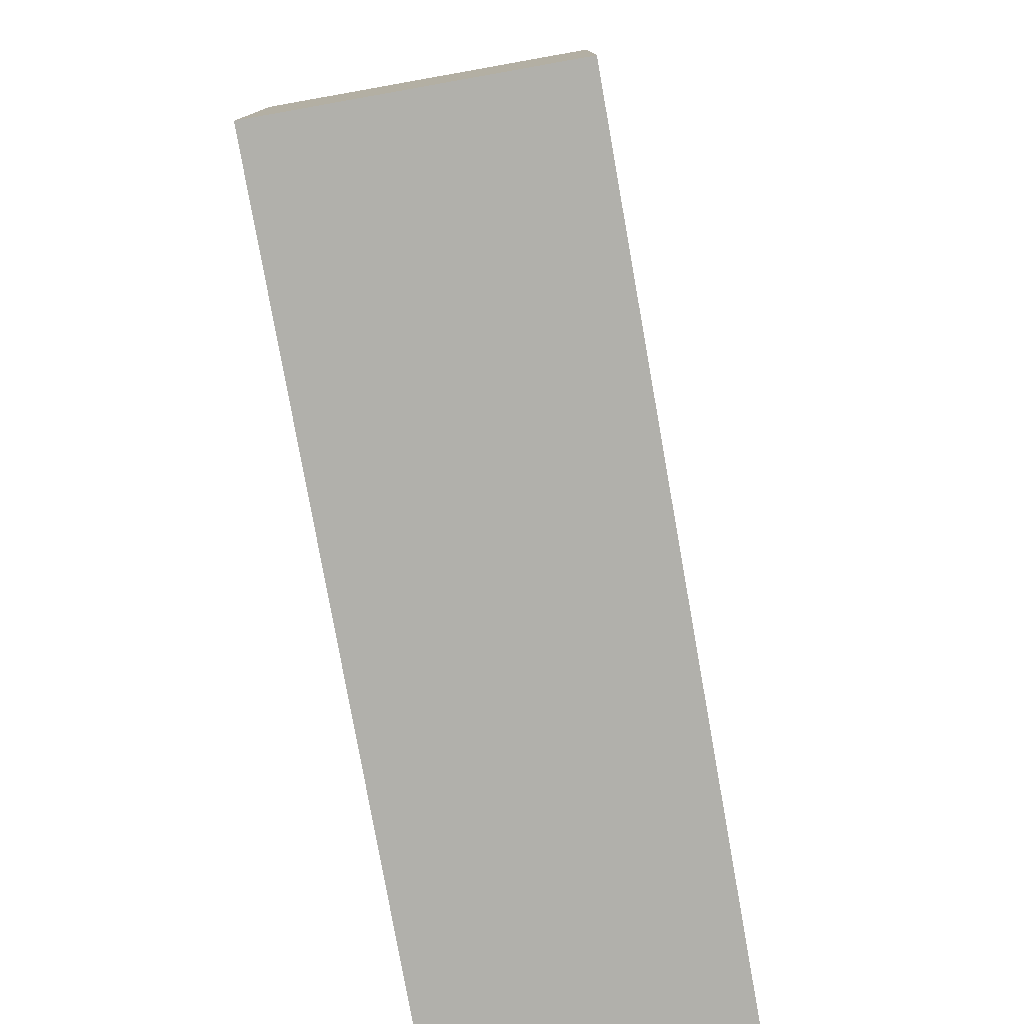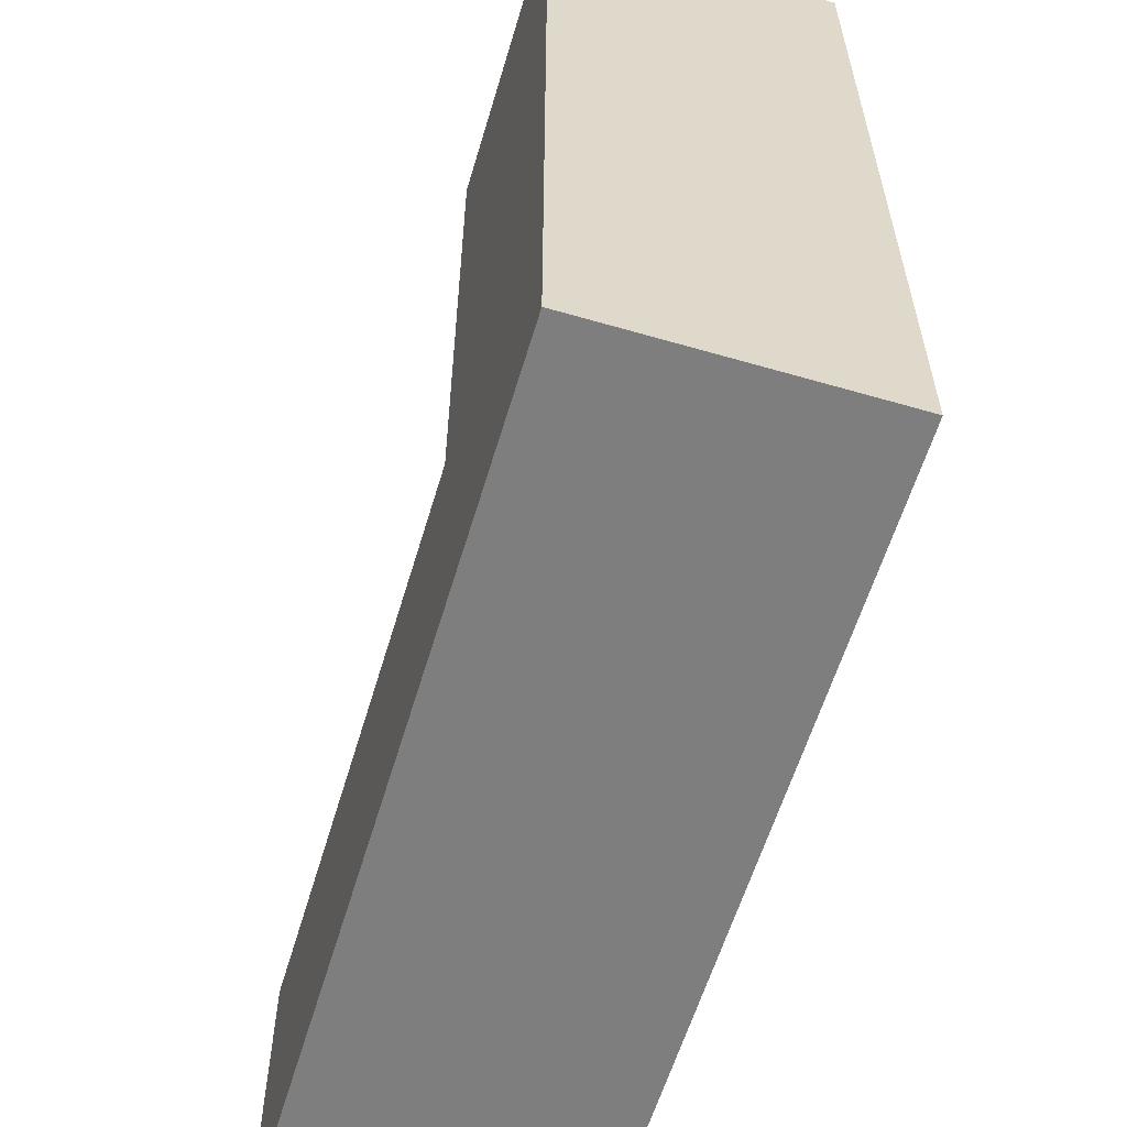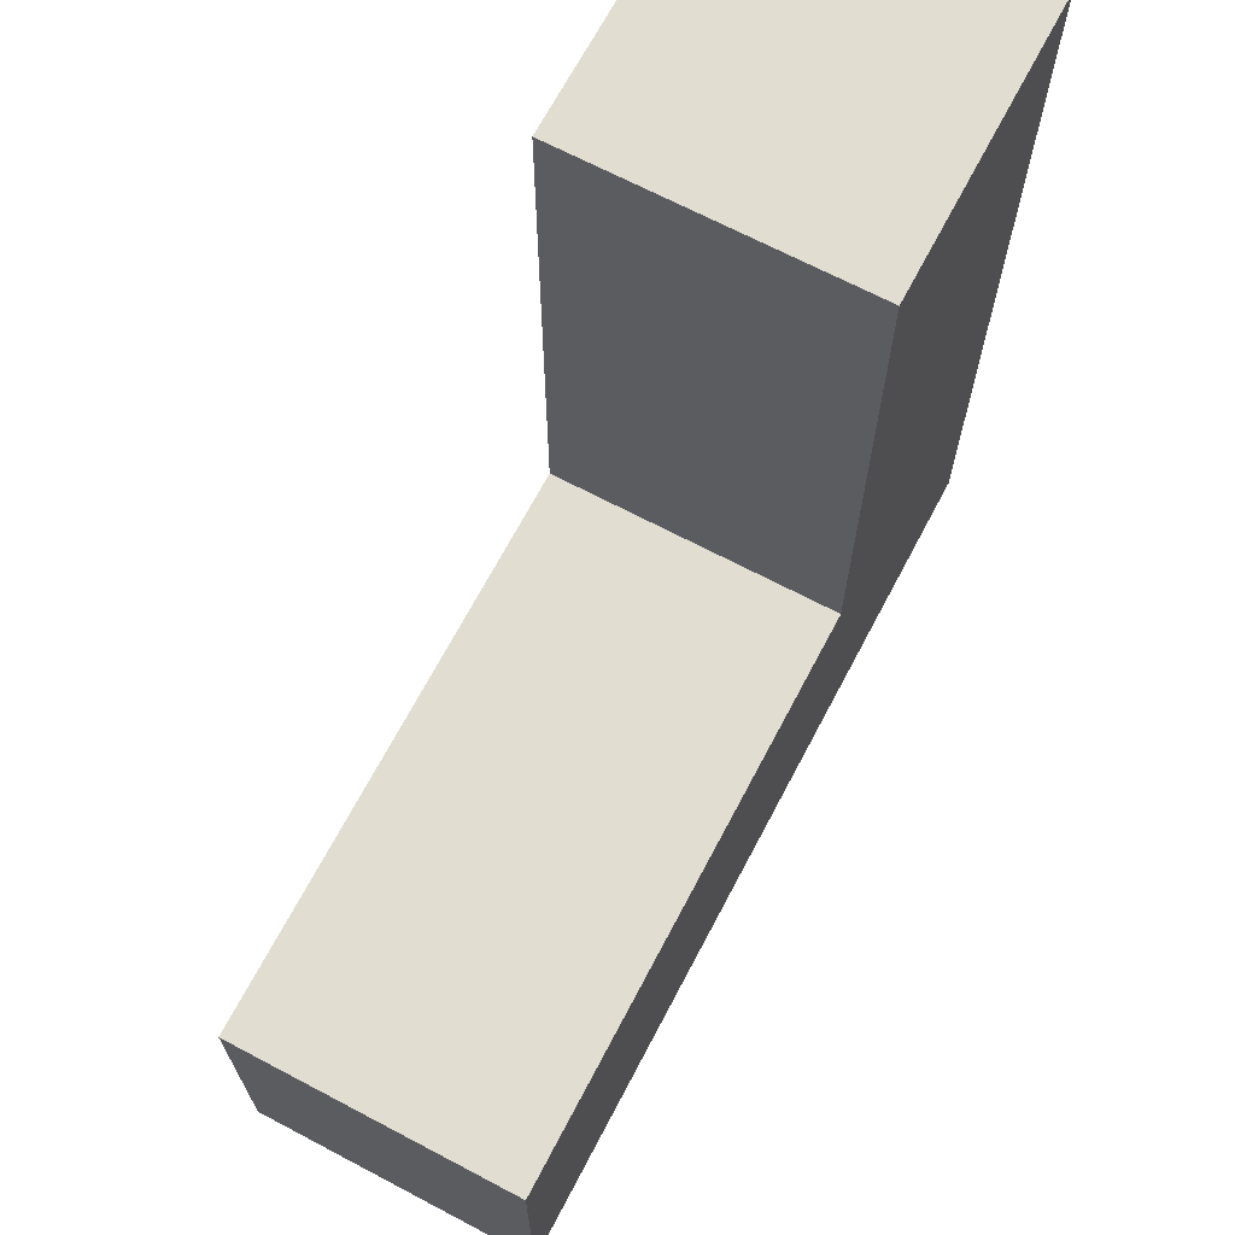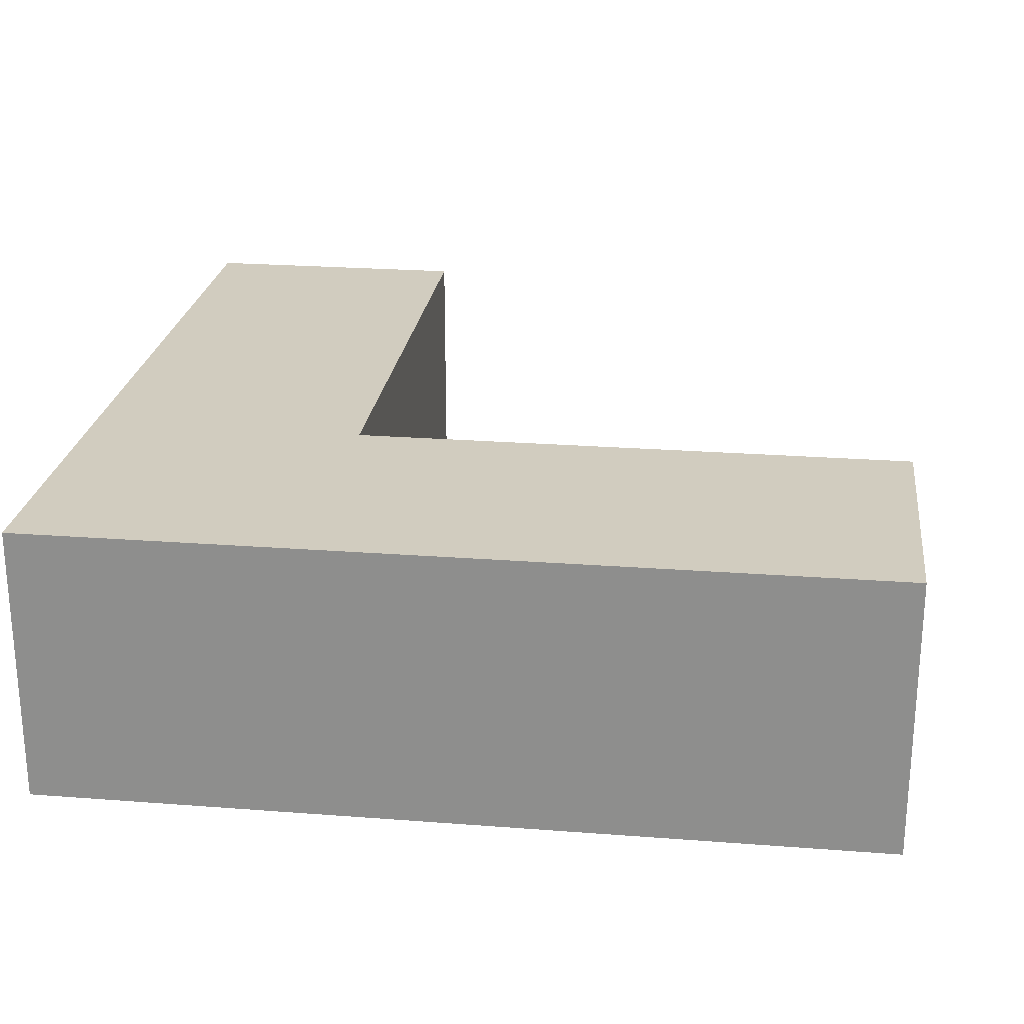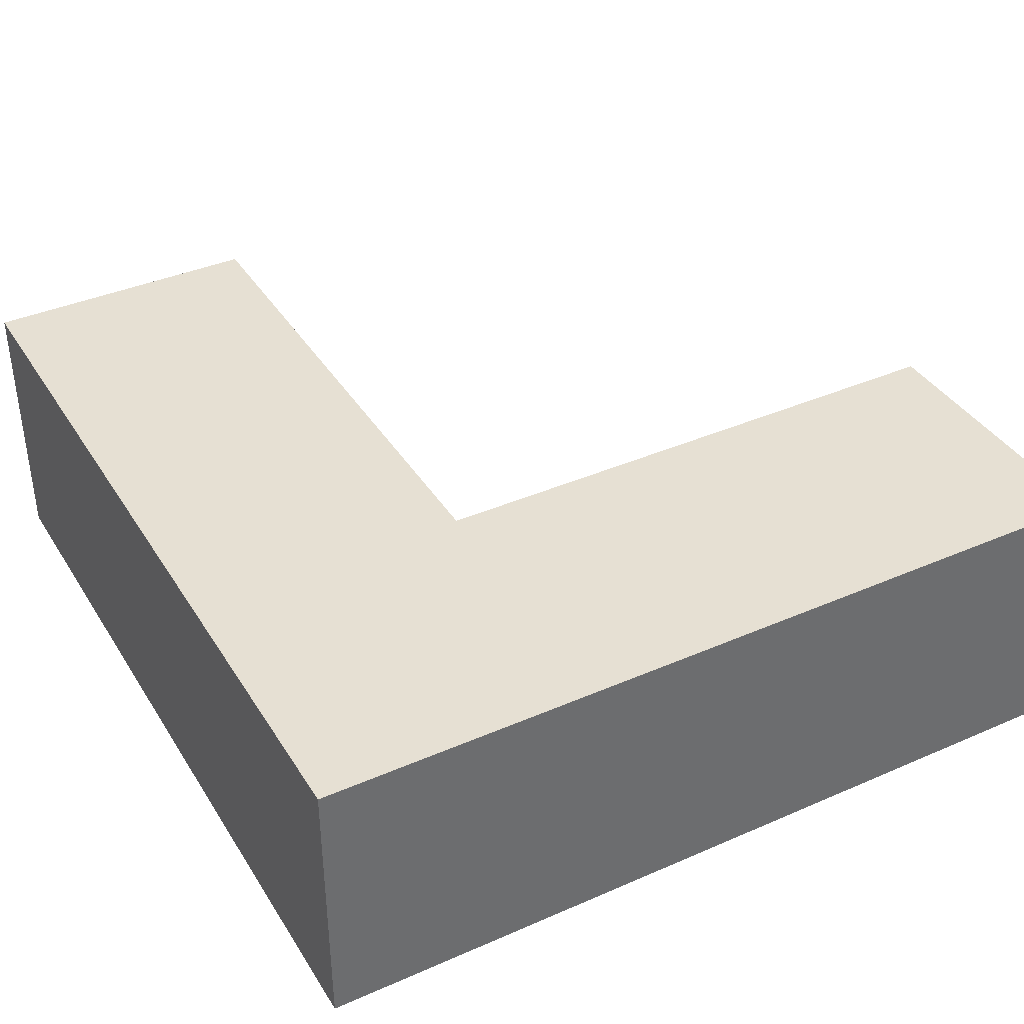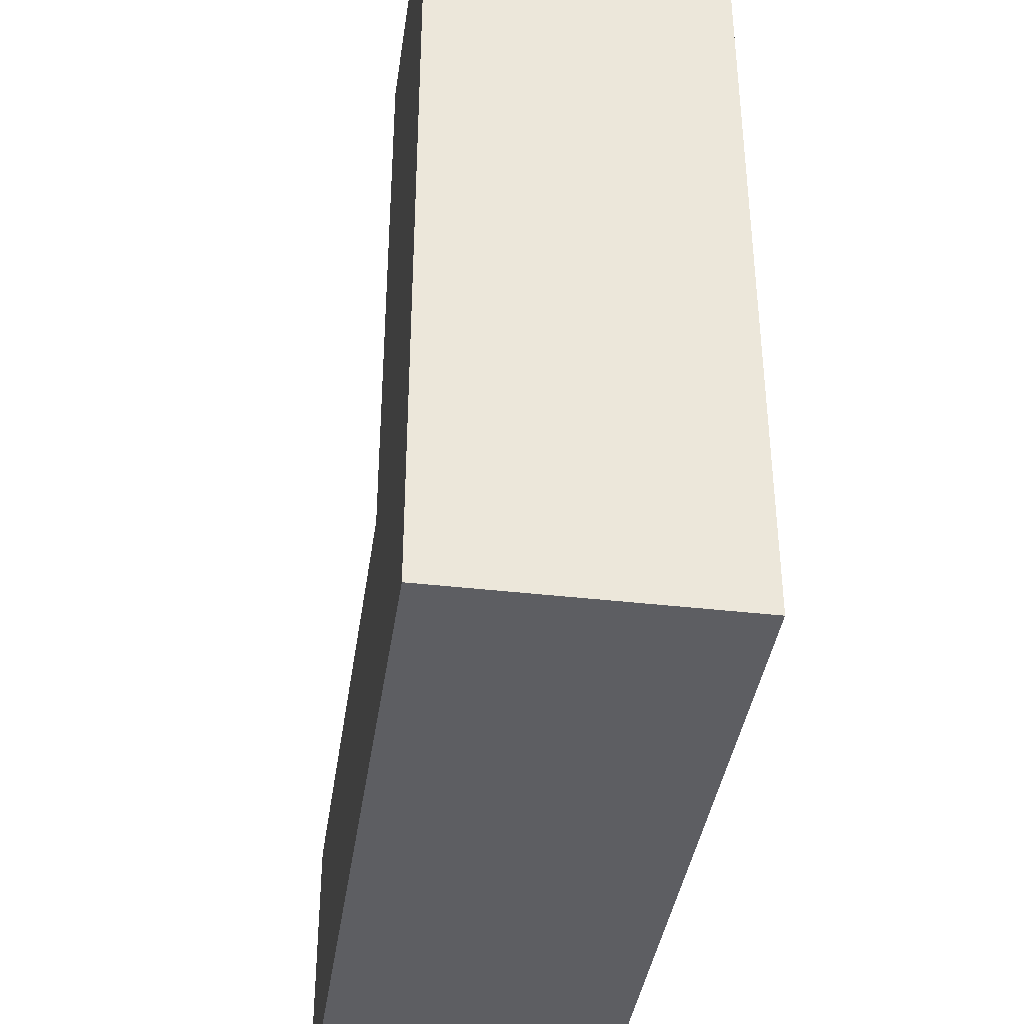
<metadata>
{"format":"obj","ext":"obj","renderer":"f3d","projection":"perspective","resolution":1024,"background":"white","views":[{"elev":-78.5,"azim":-79.9,"up":"+Y"},{"elev":-59.5,"azim":73.4,"up":"+Y"},{"elev":68.4,"azim":-62.2,"up":"+Y"},{"elev":23.9,"azim":97.3,"up":"+Z"},{"elev":38.5,"azim":61.2,"up":"+Z"},{"elev":-39.2,"azim":81.8,"up":"+Y"}]}
</metadata>
<code>
o
v 1.9 0.6 0
v 1.9 0.6 -0.1
v 1.9 0.7 0
v 1.9 0.7 -0.1
v 2.1 0.7 0
v 2.1 0.7 -0.1
v 2.1 0.9 0
v 2.1 0.9 -0.1
v 2.2 0.6 0
v 2.2 0.6 -0.1
v 2.2 0.9 0
v 2.2 0.9 -0.1
v 1.9 0.6 0
v 1.9 0.7 0
v 2.1 0.7 0
v 2.1 0.9 0
v 2.2 0.6 0
v 2.2 0.9 0
v 1.9 0.6 -0.1
v 1.9 0.7 -0.1
v 2.1 0.7 -0.1
v 2.1 0.9 -0.1
v 2.2 0.6 -0.1
v 2.2 0.9 -0.1
v 1.9 0.6 0
v 2.2 0.6 0
v 1.9 0.6 -0.1
v 2.2 0.6 -0.1
v 1.9 0.7 0
v 2.1 0.7 0
v 1.9 0.7 -0.1
v 2.1 0.7 -0.1
v 2.1 0.9 0
v 2.2 0.9 0
v 2.1 0.9 -0.1
v 2.2 0.9 -0.1
f 3 2 1
f 4 2 3
f 7 6 5
f 8 6 7
f 9 10 11
f 11 10 12
f 15 14 13
f 17 15 13
f 17 16 15
f 18 16 17
f 19 20 21
f 19 21 23
f 21 22 23
f 23 22 24
f 27 26 25
f 28 26 27
f 29 30 31
f 31 30 32
f 33 34 35
f 35 34 36

</code>
